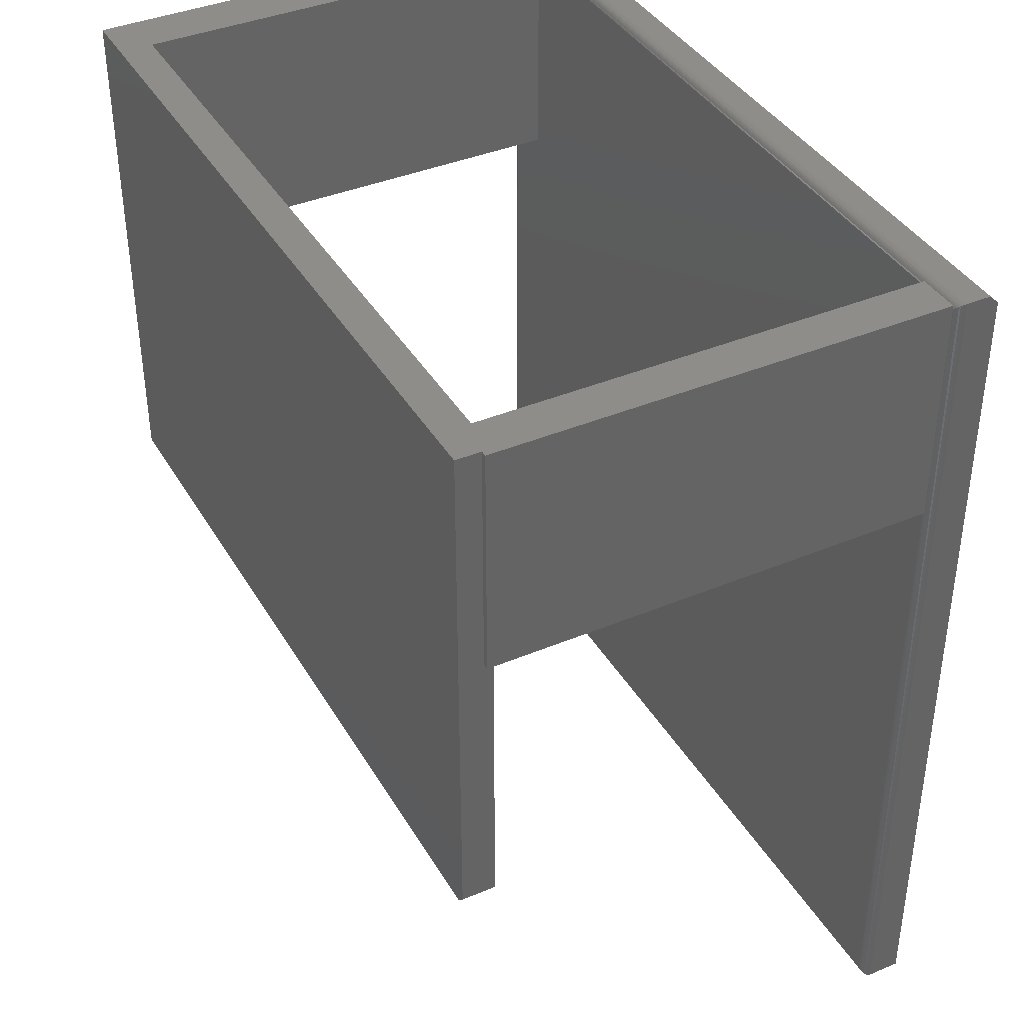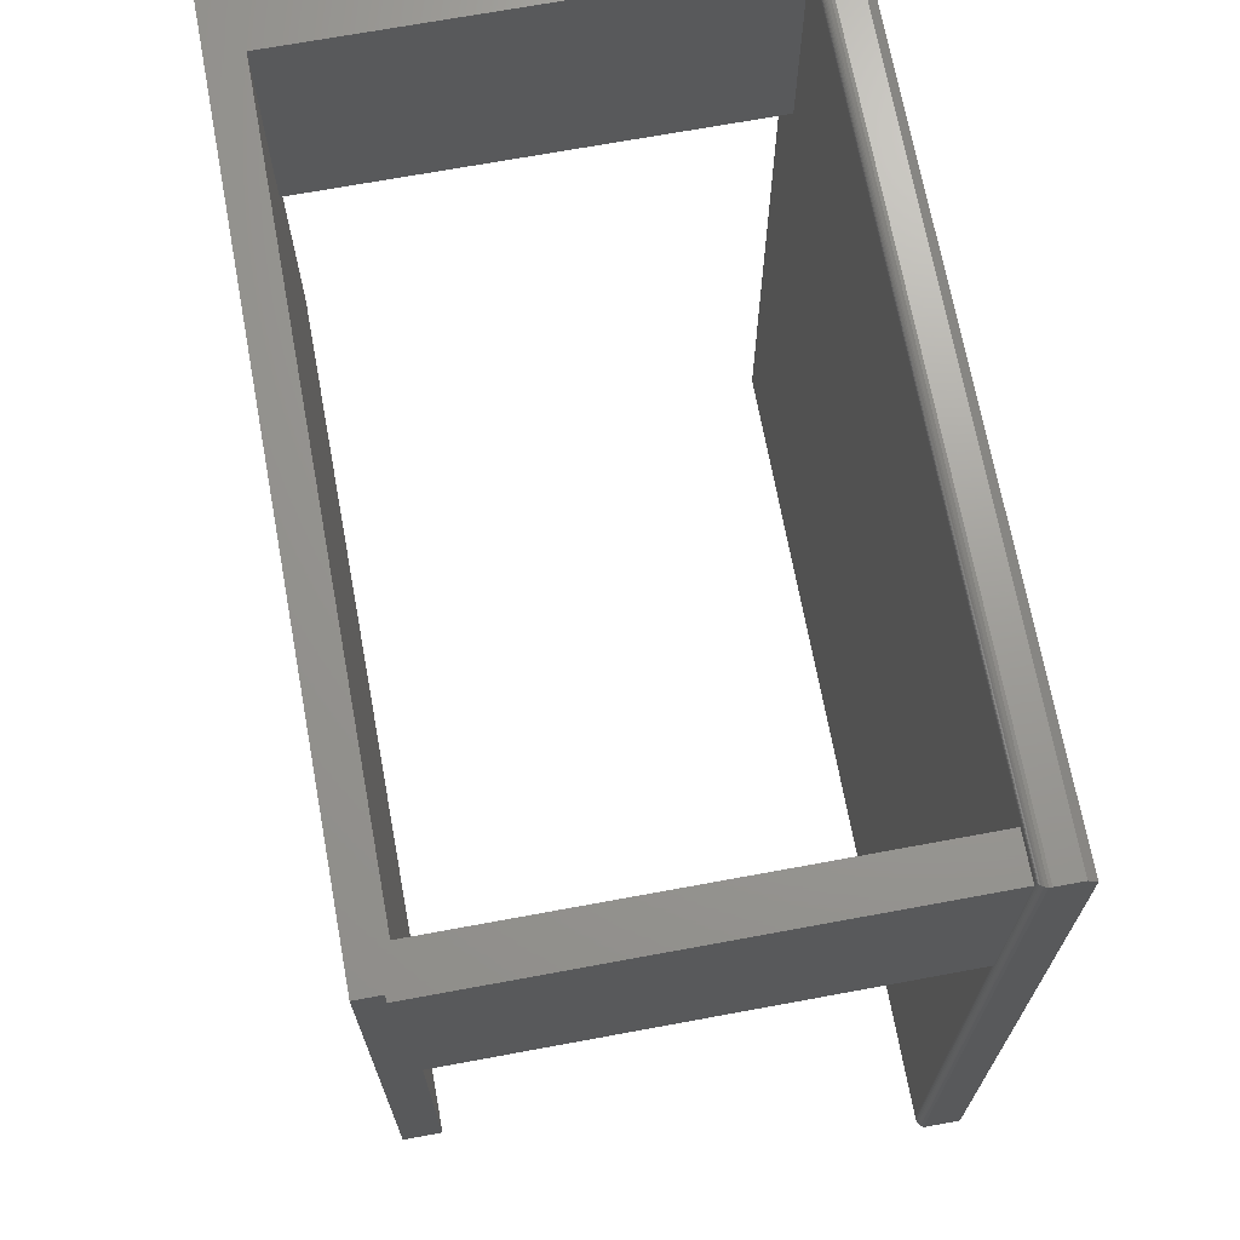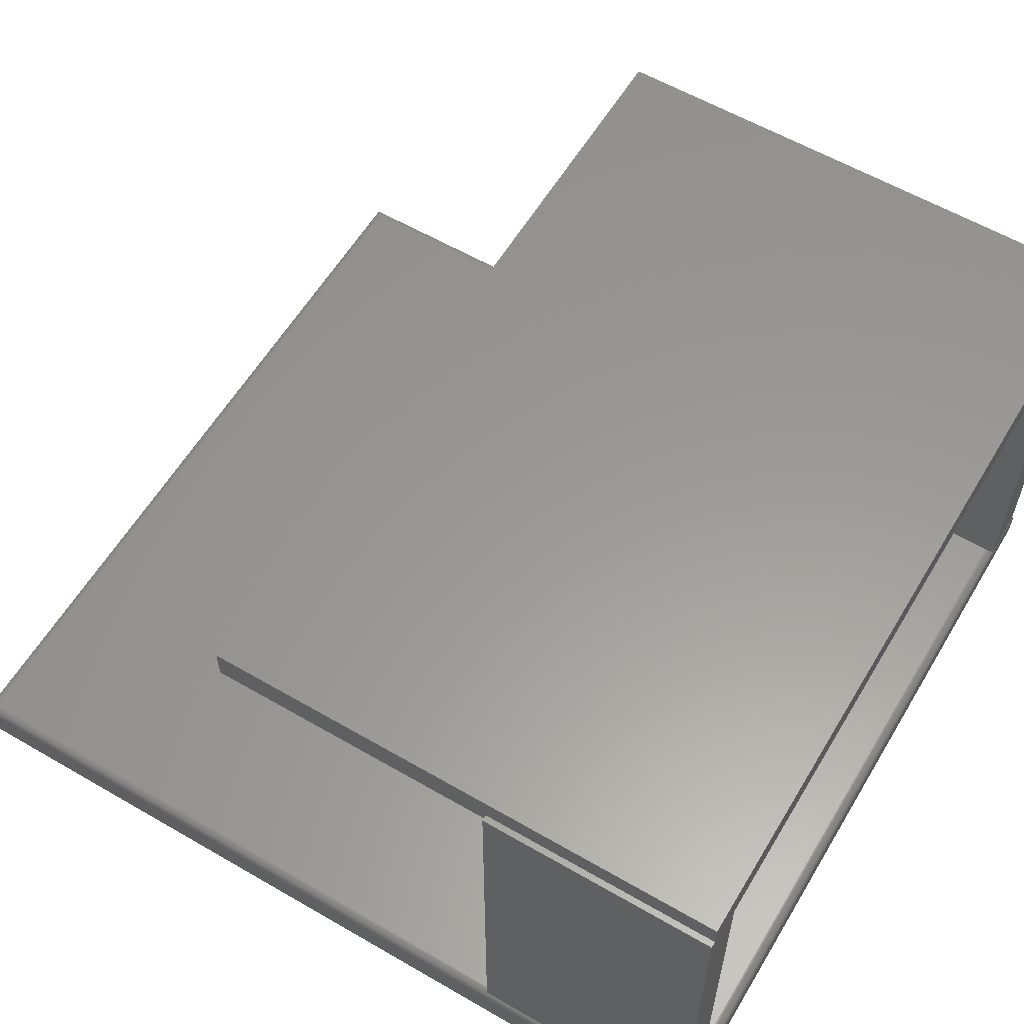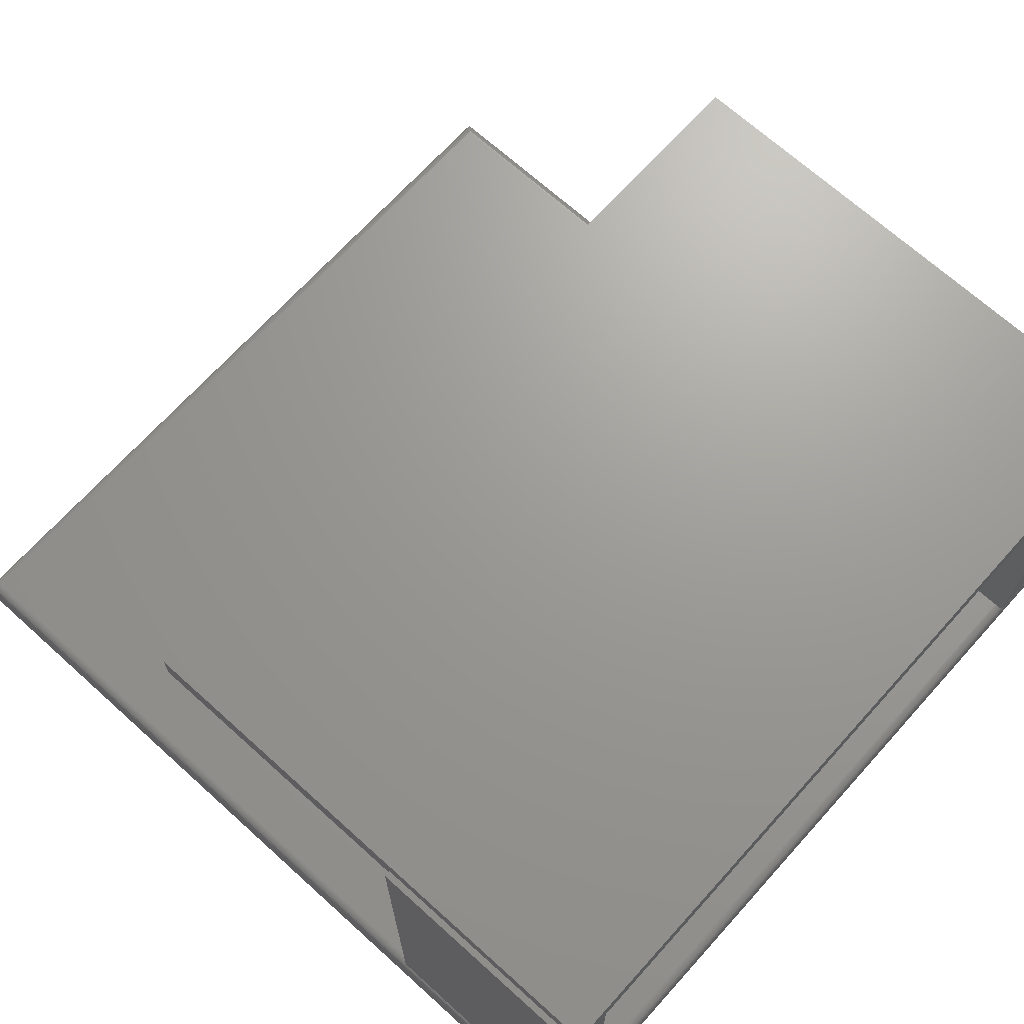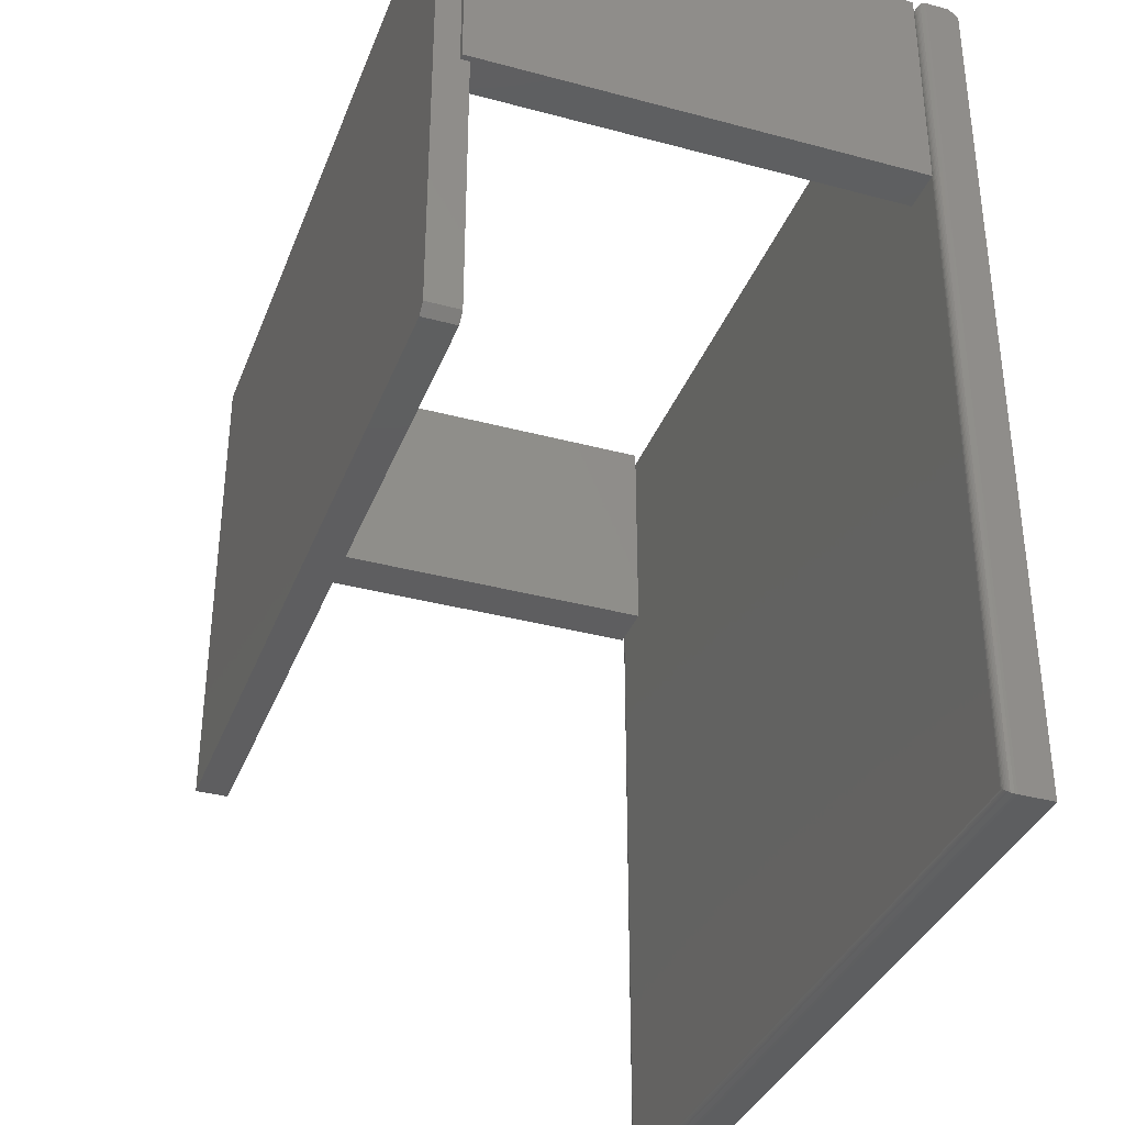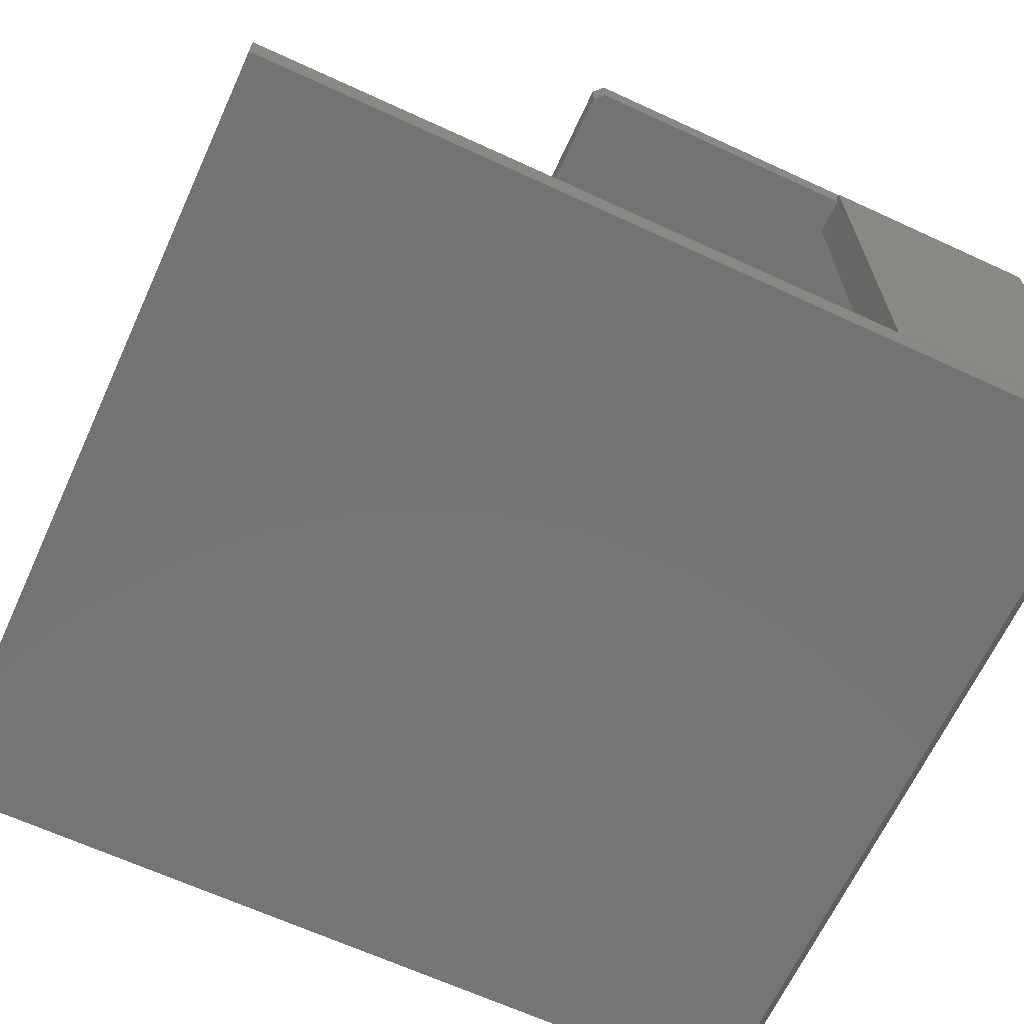
<metadata>
{"format":"stl","ext":"stl","renderer":"f3d","projection":"perspective","resolution":1024,"background":"white","views":[{"elev":39.3,"azim":62.4,"up":"+Y"},{"elev":69.5,"azim":79.5,"up":"+Y"},{"elev":59.3,"azim":120.8,"up":"+Z"},{"elev":69.2,"azim":132.1,"up":"+Z"},{"elev":-35.6,"azim":70.5,"up":"+Y"},{"elev":-65.8,"azim":65.2,"up":"+Z"}]}
</metadata>
<code>
# stl→obj: 68 verts, 128 faces
v -0.3516 4.337e-19 -0.2188
v -0.3516 1.598e-18 -0.1978
v 0.3438 3.903e-17 -0.2188
v 0.3438 4.02e-17 -0.1978
v -0.3516 -0.75 -0.2266
v -0.3516 -0.75 -0.1978
v -0.3516 -0.007812 -0.2266
v 0.3438 -0.75 -0.1978
v 0.3438 -0.75 -0.2266
v 0.3438 -0.007812 -0.2266
v 0.3359 -0.007812 -0.19
v -0.3438 -0.007812 -0.19
v 0.3359 -0.7422 -0.19
v -0.3438 -0.7422 -0.19
v -0.345 -0.006567 -0.1901
v -0.345 -0.7434 -0.1901
v -0.3512 -0.0003152 -0.1956
v -0.3502 -0.7486 -0.1933
v -0.3502 -0.001405 -0.1933
v -0.3494 -0.7478 -0.1923
v -0.3494 -0.00221 -0.1923
v -0.3484 -0.7468 -0.1915
v -0.3484 -0.003156 -0.1915
v -0.3473 -0.7458 -0.1908
v -0.3473 -0.004218 -0.1908
v -0.3462 -0.7446 -0.1904
v -0.3462 -0.005364 -0.1904
v -0.3512 -0.7497 -0.1956
v 0.3372 -0.7434 -0.1901
v 0.3384 -0.7446 -0.1904
v 0.3395 -0.7458 -0.1908
v 0.3406 -0.7468 -0.1915
v 0.3415 -0.7478 -0.1923
v 0.3423 -0.7486 -0.1933
v 0.3434 -0.7497 -0.1956
v 0.3372 -0.006571 -0.1901
v 0.3384 -0.005364 -0.1904
v 0.3395 -0.004218 -0.1908
v 0.3406 -0.003156 -0.1915
v 0.3415 -0.00221 -0.1923
v 0.3423 -0.001405 -0.1933
v 0.3434 -0.0003152 -0.1956
v -0.3438 -0.4453 0.1875
v 0.3281 -0.4453 0.1875
v -0.3438 -0.4453 0.2161
v 0.3281 -0.4453 0.2161
v -0.3438 -1.359e-17 0.2161
v 0.3359 2.414e-17 0.2161
v 0.3359 -0.4375 0.2161
v 0.3359 -0.1953 0.1875
v 0.3359 -0.4375 0.1875
v 0.3359 -0.1953 0.1953
v 0.3359 2.299e-17 0.1953
v 0.3047 -0.1953 0.1875
v -0.2994 -0.1953 0.1875
v -0.2994 -1.272e-17 0.1875
v 0.3047 2.082e-17 0.1875
v -0.3438 -0.1953 0.1875
v -0.2994 -3.353e-17 -0.1875
v -0.3438 -3.6e-17 -0.1875
v 0.341 2.326e-17 0.1953
v 0.3047 0 -0.1875
v 0.341 2.013e-18 -0.1875
v -0.3438 -0.1953 -0.1875
v -0.2994 -0.1953 -0.1875
v 0.341 -0.1953 0.1953
v 0.3047 -0.1953 -0.1875
v 0.341 -0.1953 -0.1875
f 1 2 3
f 3 2 4
f 5 6 7
f 7 6 2
f 7 2 1
f 8 9 4
f 4 9 10
f 4 10 3
f 7 10 5
f 5 10 9
f 7 1 10
f 10 1 3
f 5 9 6
f 6 9 8
f 11 12 13
f 13 12 14
f 14 15 16
f 14 12 15
f 17 18 19
f 18 20 19
f 19 20 21
f 20 22 21
f 21 22 23
f 22 24 23
f 23 24 25
f 24 26 25
f 25 26 27
f 26 16 27
f 27 16 15
f 2 6 17
f 17 6 28
f 17 28 18
f 13 16 29
f 13 14 16
f 16 26 29
f 29 26 30
f 26 24 30
f 30 24 31
f 24 22 31
f 31 22 32
f 22 20 32
f 32 20 33
f 20 18 33
f 33 18 34
f 18 28 34
f 6 8 28
f 28 8 35
f 28 35 34
f 11 29 36
f 11 13 29
f 29 30 36
f 36 30 37
f 30 31 37
f 37 31 38
f 31 32 38
f 38 32 39
f 32 33 39
f 39 33 40
f 33 34 40
f 40 34 41
f 34 35 41
f 8 4 35
f 35 4 42
f 35 42 41
f 12 36 15
f 12 11 36
f 42 19 41
f 19 21 41
f 41 21 40
f 21 23 40
f 40 23 39
f 23 25 39
f 39 25 38
f 25 27 38
f 38 27 37
f 27 15 37
f 37 15 36
f 4 2 42
f 42 2 17
f 42 17 19
f 43 44 45
f 45 44 46
f 47 45 48
f 48 45 46
f 48 46 49
f 50 49 51
f 50 52 49
f 52 48 49
f 52 53 48
f 44 50 51
f 54 50 44
f 54 44 55
f 54 55 56
f 54 56 57
f 43 58 44
f 44 58 55
f 44 51 46
f 46 51 49
f 56 59 60
f 56 60 47
f 56 47 48
f 56 48 53
f 56 53 61
f 56 61 57
f 62 57 63
f 63 57 61
f 60 64 47
f 47 64 58
f 47 58 45
f 45 58 43
f 60 59 64
f 64 59 65
f 61 53 66
f 66 53 52
f 54 57 67
f 67 57 62
f 66 52 50
f 54 67 50
f 50 67 68
f 50 68 66
f 65 59 55
f 55 59 56
f 64 65 58
f 58 65 55
f 68 63 66
f 66 63 61
f 62 63 67
f 67 63 68

</code>
